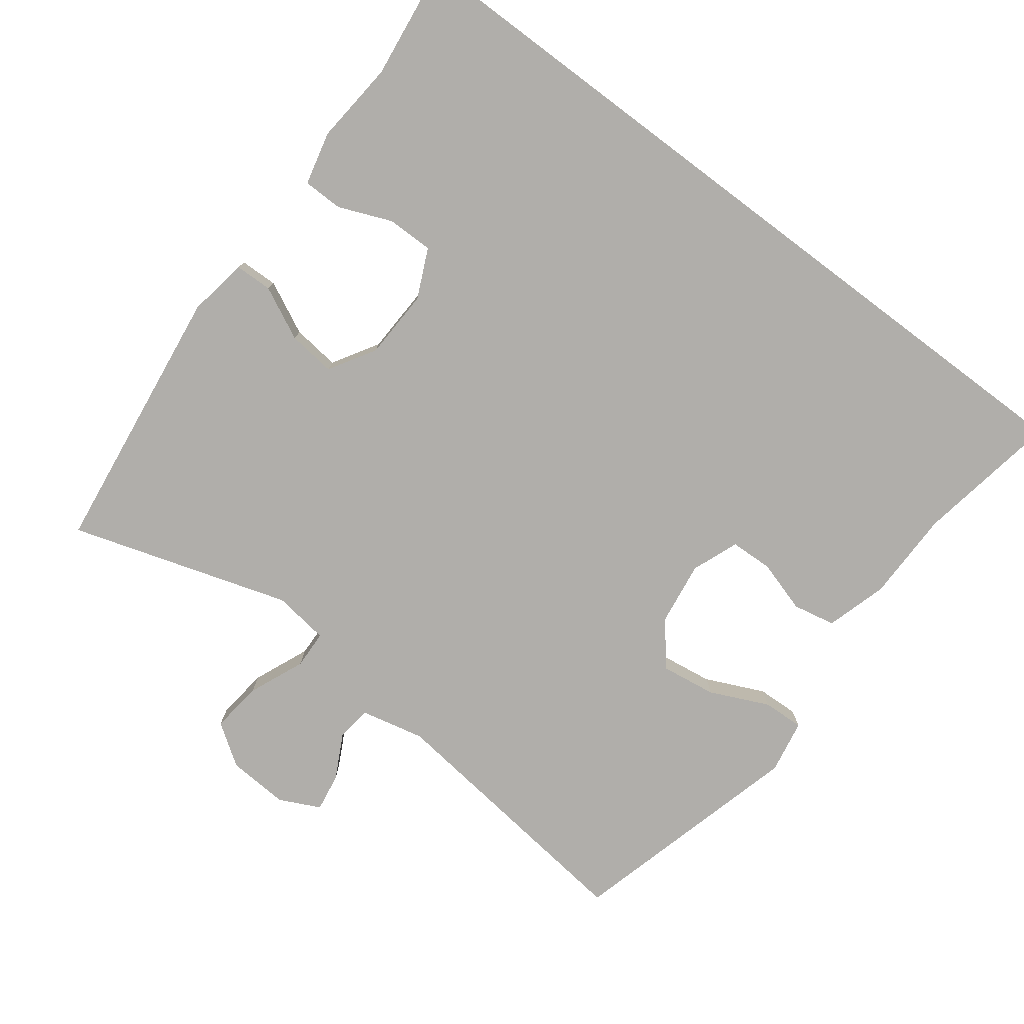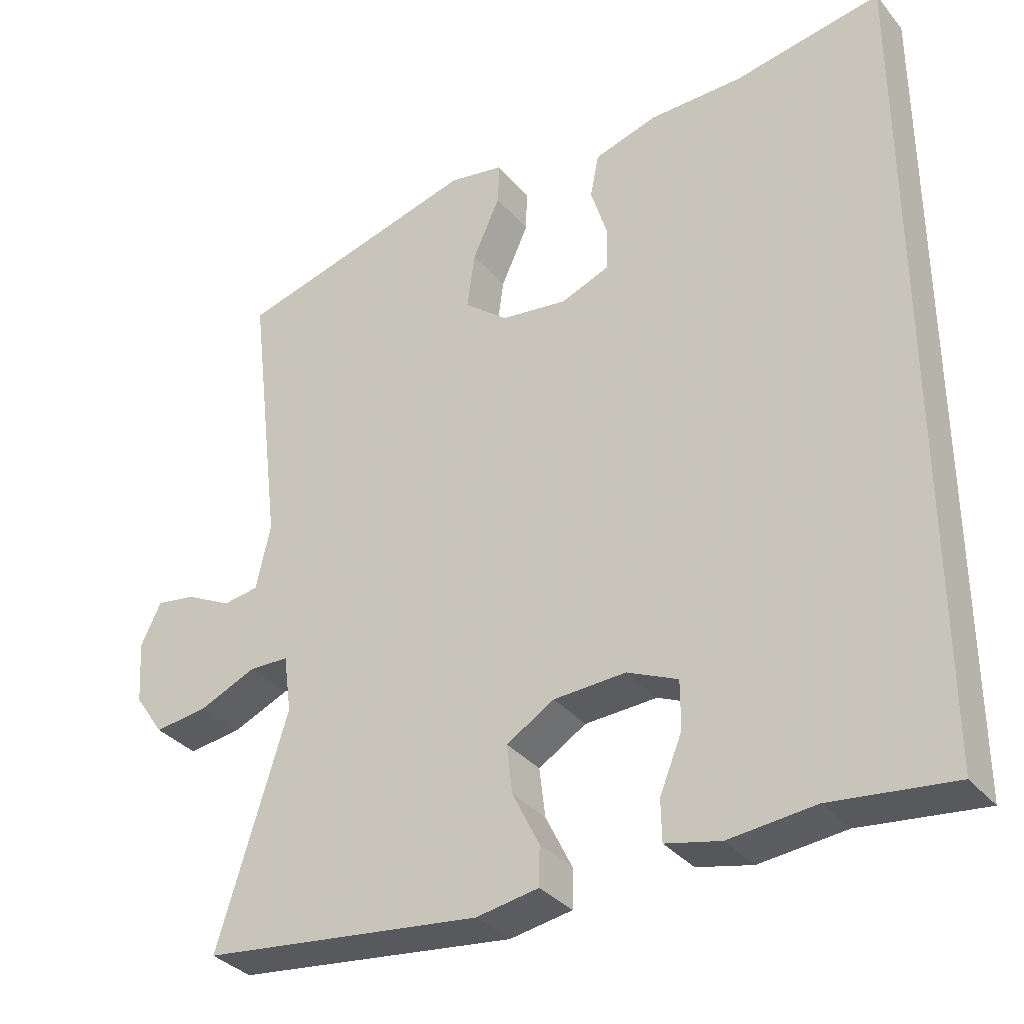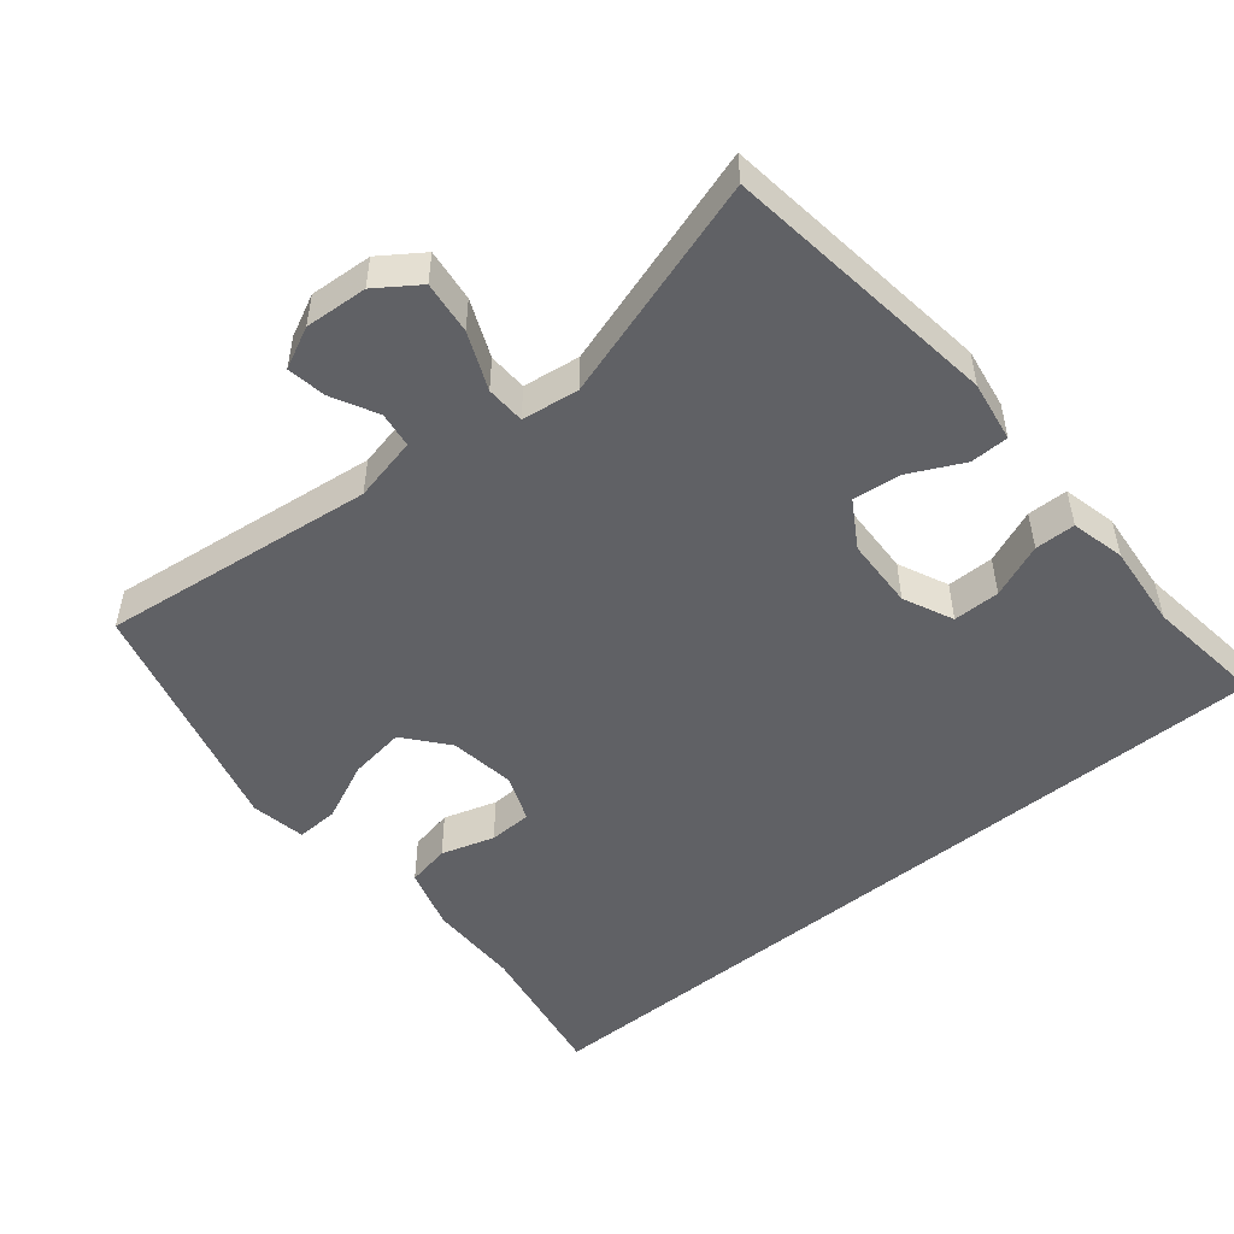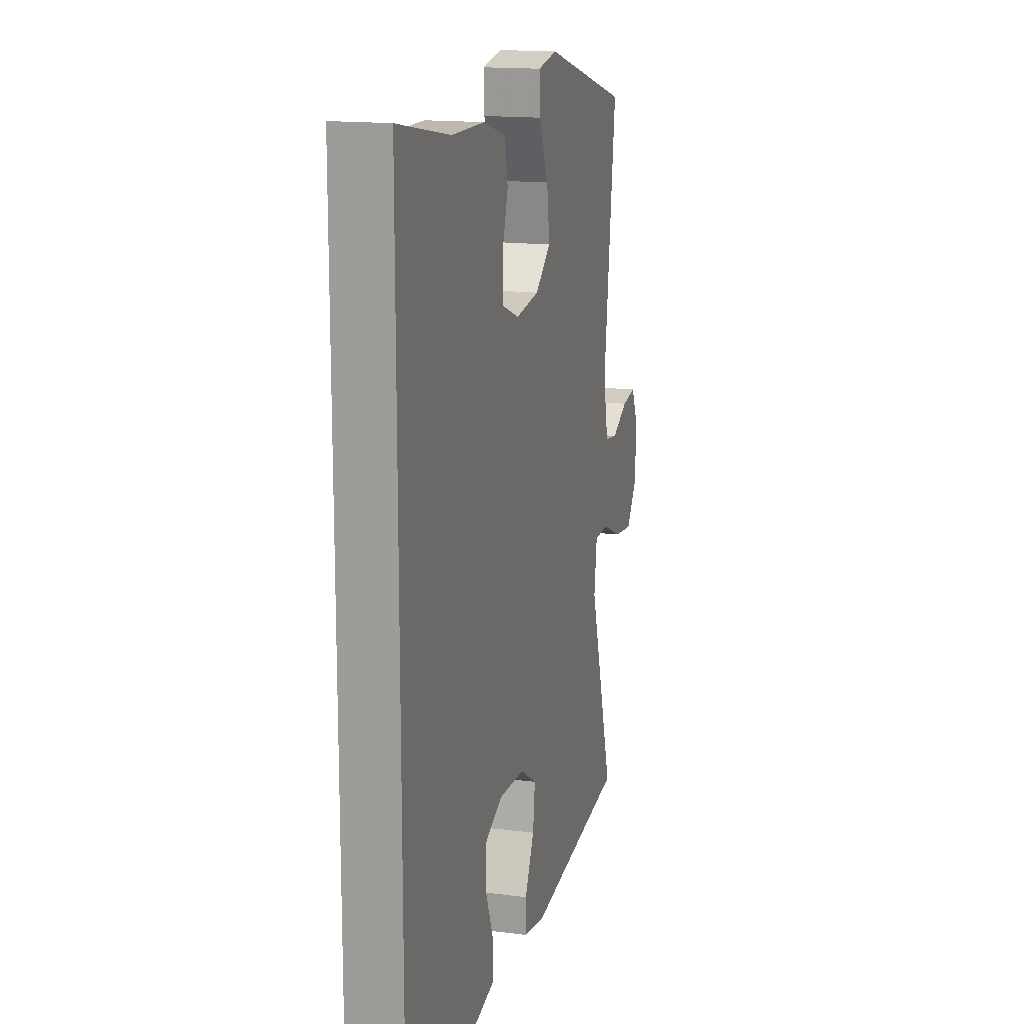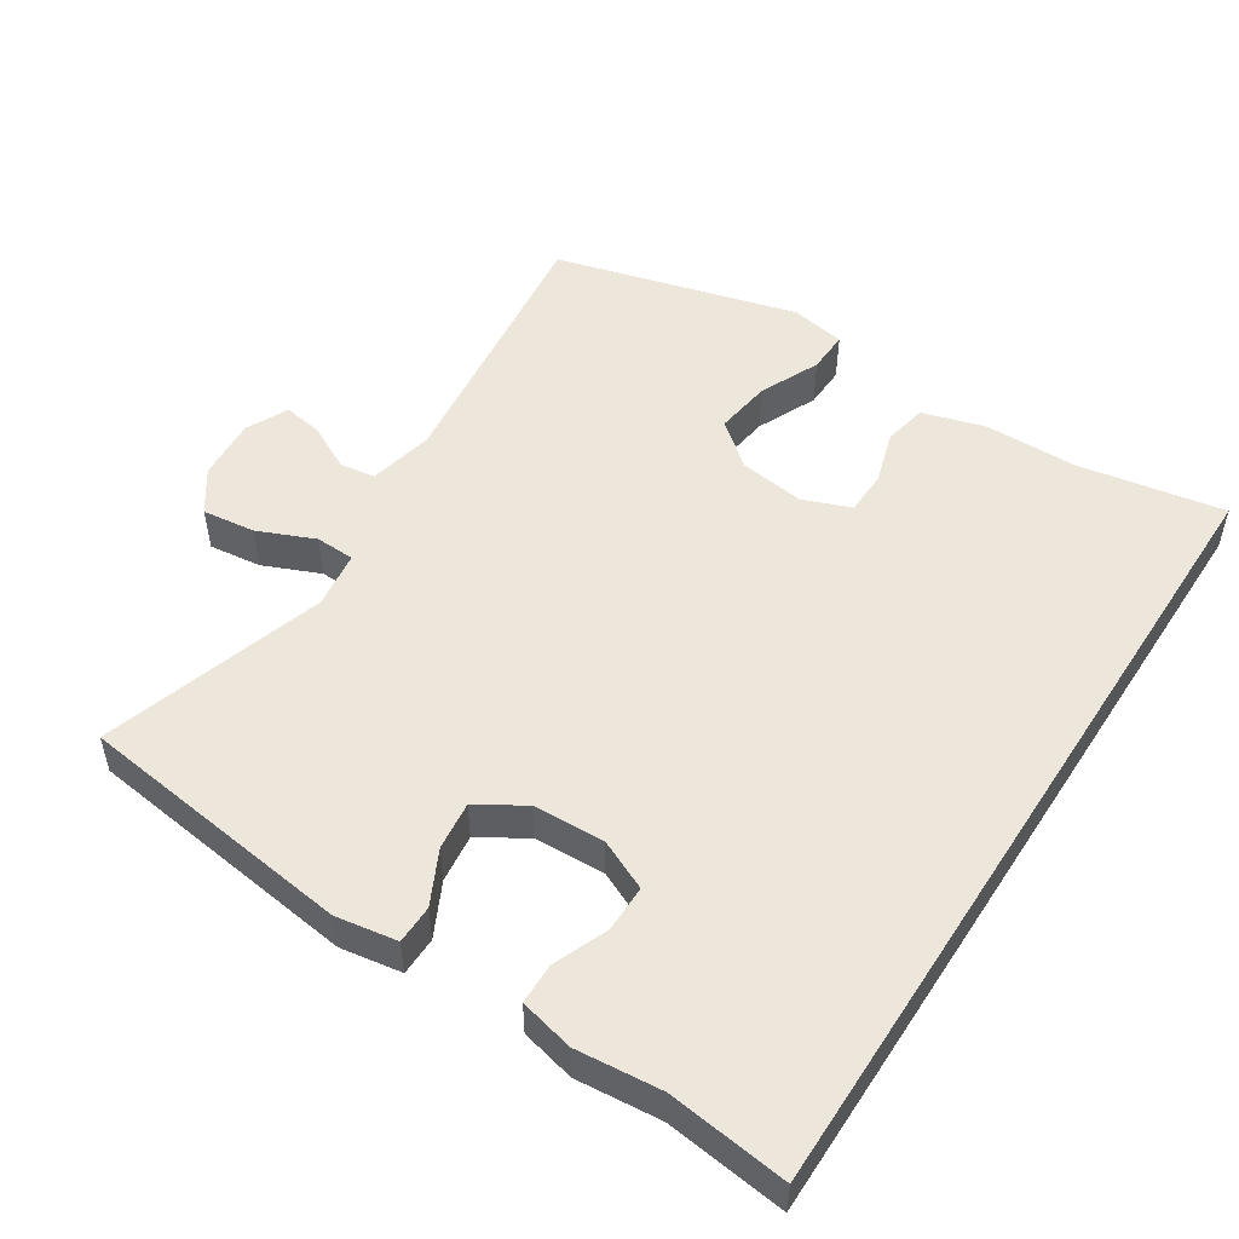
<metadata>
{"format":"obj","ext":"obj","renderer":"f3d","projection":"perspective","resolution":1024,"background":"white","views":[{"elev":-77.7,"azim":-126.9,"up":"+Y"},{"elev":-34.3,"azim":-146.3,"up":"+Z"},{"elev":-50.3,"azim":129.5,"up":"+Y"},{"elev":15.6,"azim":-75.0,"up":"+Z"},{"elev":51.3,"azim":-147.2,"up":"+Y"}]}
</metadata>
<code>
v 0.5 0.07 -0.5
v 0.111 0.07 -0.55
v 0.025 0.07 -0.536
v 0.024 0.07 -0.482
v 0.061 0.07 -0.407
v 0.069 0.07 -0.339
v 0.003 0.07 -0.299
v -0.097 0.07 -0.295
v -0.167 0.07 -0.327
v -0.167 0.07 -0.393
v -0.136 0.07 -0.469
v -0.137 0.07 -0.526
v -0.213 0.07 -0.544
v -0.332 0.07 -0.533
v -0.5 0.07 -0.554
v -0.5 0.07 0.578
v -0.295 0.07 0.542
v -0.165 0.07 0.541
v -0.077 0.07 0.515
v -0.065 0.07 0.454
v -0.088 0.07 0.379
v -0.086 0.07 0.318
v -0.019 0.07 0.292
v 0.073 0.07 0.305
v 0.134 0.07 0.355
v 0.123 0.07 0.434
v 0.085 0.07 0.518
v 0.083 0.07 0.577
v 0.16 0.07 0.591
v 0.5 0.07 0.5
v 0.453 0.07 0.114
v 0.473 0.07 0.023
v 0.523 0.07 0.016
v 0.587 0.07 0.049
v 0.642 0.07 0.058
v 0.67 0.07 0
v 0.664 0.07 -0.088
v 0.623 0.07 -0.147
v 0.549 0.07 -0.138
v 0.469 0.07 -0.104
v 0.414 0.07 -0.106
v 0.403 0.07 -0.186
v 0.5 0 -0.5
v 0.111 0 -0.55
v 0.025 0 -0.536
v 0.024 0 -0.482
v 0.061 0 -0.407
v 0.069 0 -0.339
v 0.003 0 -0.299
v -0.097 0 -0.295
v -0.167 0 -0.327
v -0.167 0 -0.393
v -0.136 0 -0.469
v -0.137 0 -0.526
v -0.213 0 -0.544
v -0.332 0 -0.533
v -0.5 0 -0.554
v -0.5 0 0.578
v -0.295 0 0.542
v -0.165 0 0.541
v -0.077 0 0.515
v -0.065 0 0.454
v -0.088 0 0.379
v -0.086 0 0.318
v -0.019 0 0.292
v 0.073 0 0.305
v 0.134 0 0.355
v 0.123 0 0.434
v 0.085 0 0.518
v 0.083 0 0.577
v 0.16 0 0.591
v 0.5 0 0.5
v 0.453 0 0.114
v 0.473 0 0.023
v 0.523 0 0.016
v 0.587 0 0.049
v 0.642 0 0.058
v 0.67 0 0
v 0.664 0 -0.088
v 0.623 0 -0.147
v 0.549 0 -0.138
v 0.469 0 -0.104
v 0.414 0 -0.106
v 0.403 0 -0.186
f 38 39 40
f 37 38 40
f 36 37 40
f 35 36 40
f 34 35 40
f 33 34 40
f 32 33 40 41
f 31 32 41
f 30 31 41
f 29 30 41
f 28 29 41
f 27 28 41
f 26 27 41
f 25 26 41 42
f 19 20 21
f 18 19 21
f 17 18 21
f 17 21 22
f 16 17 22
f 15 16 22
f 14 15 22
f 12 13 14
f 11 12 14
f 10 11 14
f 9 10 14
f 9 14 22 23
f 3 4 5
f 2 3 5
f 1 2 5
f 42 1 5
f 42 5 6
f 42 6 7
f 25 42 7
f 24 25 7
f 8 9 23 24
f 7 8 24
f 82 81 80
f 82 80 79
f 82 79 78
f 82 78 77
f 82 77 76
f 82 76 75
f 83 82 75 74
f 83 74 73
f 83 73 72
f 83 72 71
f 83 71 70
f 83 70 69
f 83 69 68
f 84 83 68 67
f 63 62 61
f 63 61 60
f 63 60 59
f 64 63 59
f 64 59 58
f 64 58 57
f 64 57 56
f 56 55 54
f 56 54 53
f 56 53 52
f 56 52 51
f 65 64 56 51
f 47 46 45
f 47 45 44
f 47 44 43
f 47 43 84
f 48 47 84
f 49 48 84
f 49 84 67
f 49 67 66
f 66 65 51 50
f 66 50 49
f 1 43 44 2
f 2 44 45 3
f 3 45 46 4
f 4 46 47 5
f 5 47 48 6
f 6 48 49 7
f 7 49 50 8
f 8 50 51 9
f 9 51 52 10
f 10 52 53 11
f 11 53 54 12
f 12 54 55 13
f 13 55 56 14
f 14 56 57 15
f 15 57 58 16
f 16 58 59 17
f 17 59 60 18
f 18 60 61 19
f 19 61 62 20
f 20 62 63 21
f 21 63 64 22
f 22 64 65 23
f 23 65 66 24
f 24 66 67 25
f 25 67 68 26
f 26 68 69 27
f 27 69 70 28
f 28 70 71 29
f 29 71 72 30
f 30 72 73 31
f 31 73 74 32
f 32 74 75 33
f 33 75 76 34
f 34 76 77 35
f 35 77 78 36
f 36 78 79 37
f 37 79 80 38
f 38 80 81 39
f 39 81 82 40
f 40 82 83 41
f 41 83 84 42
f 42 84 43 1

</code>
